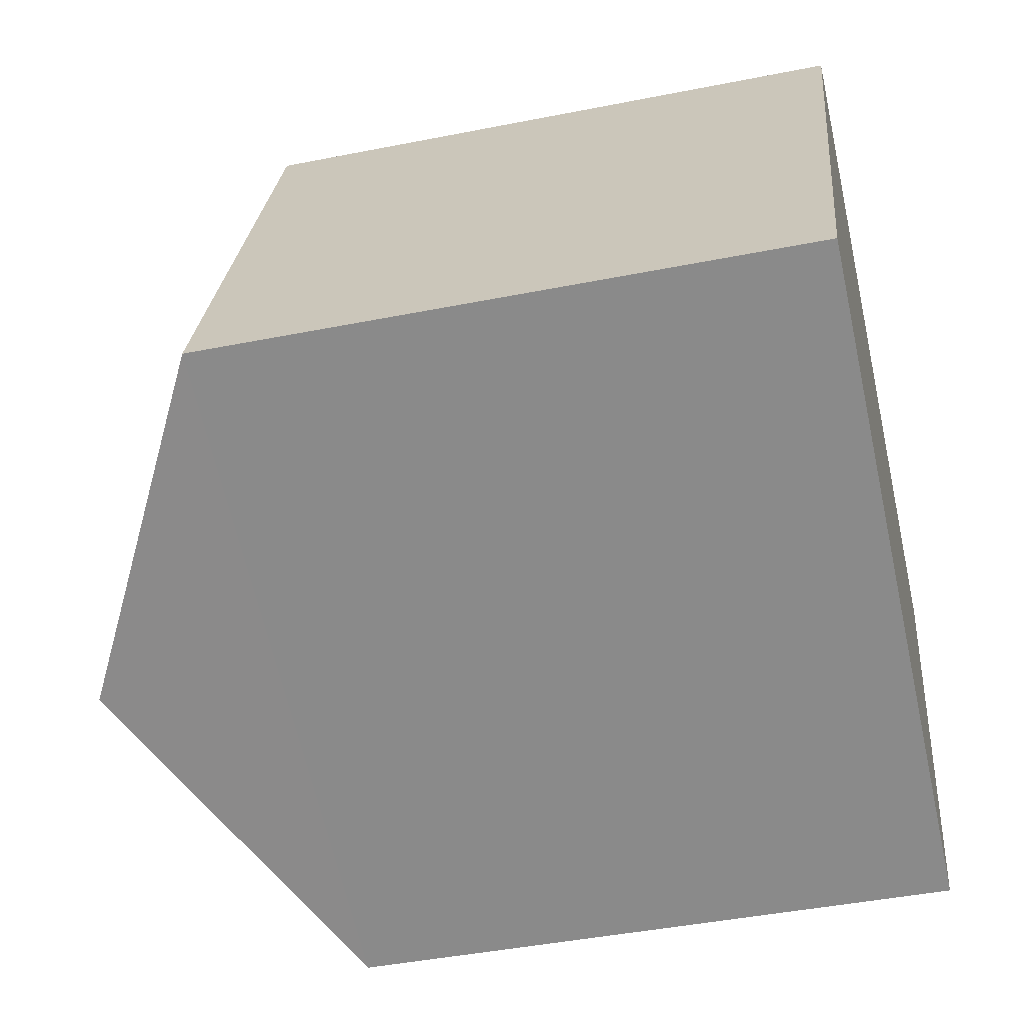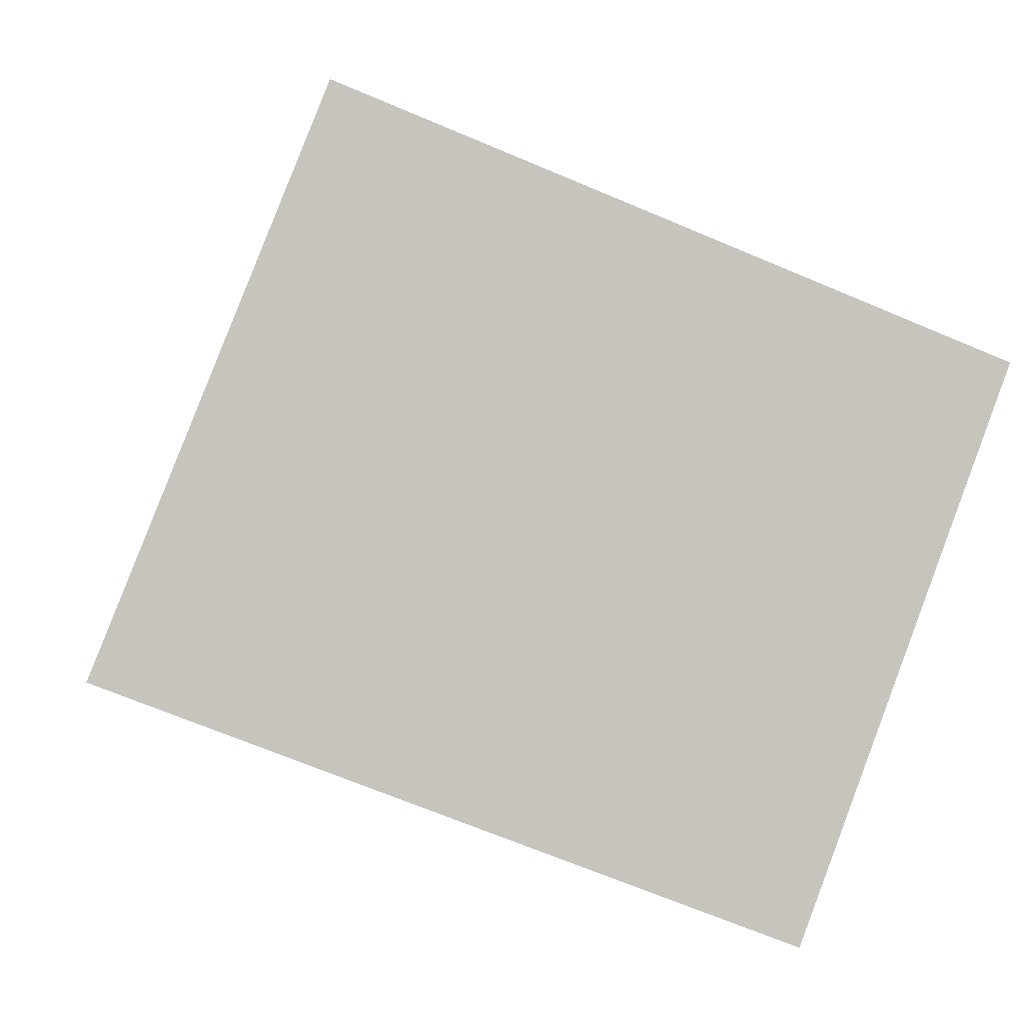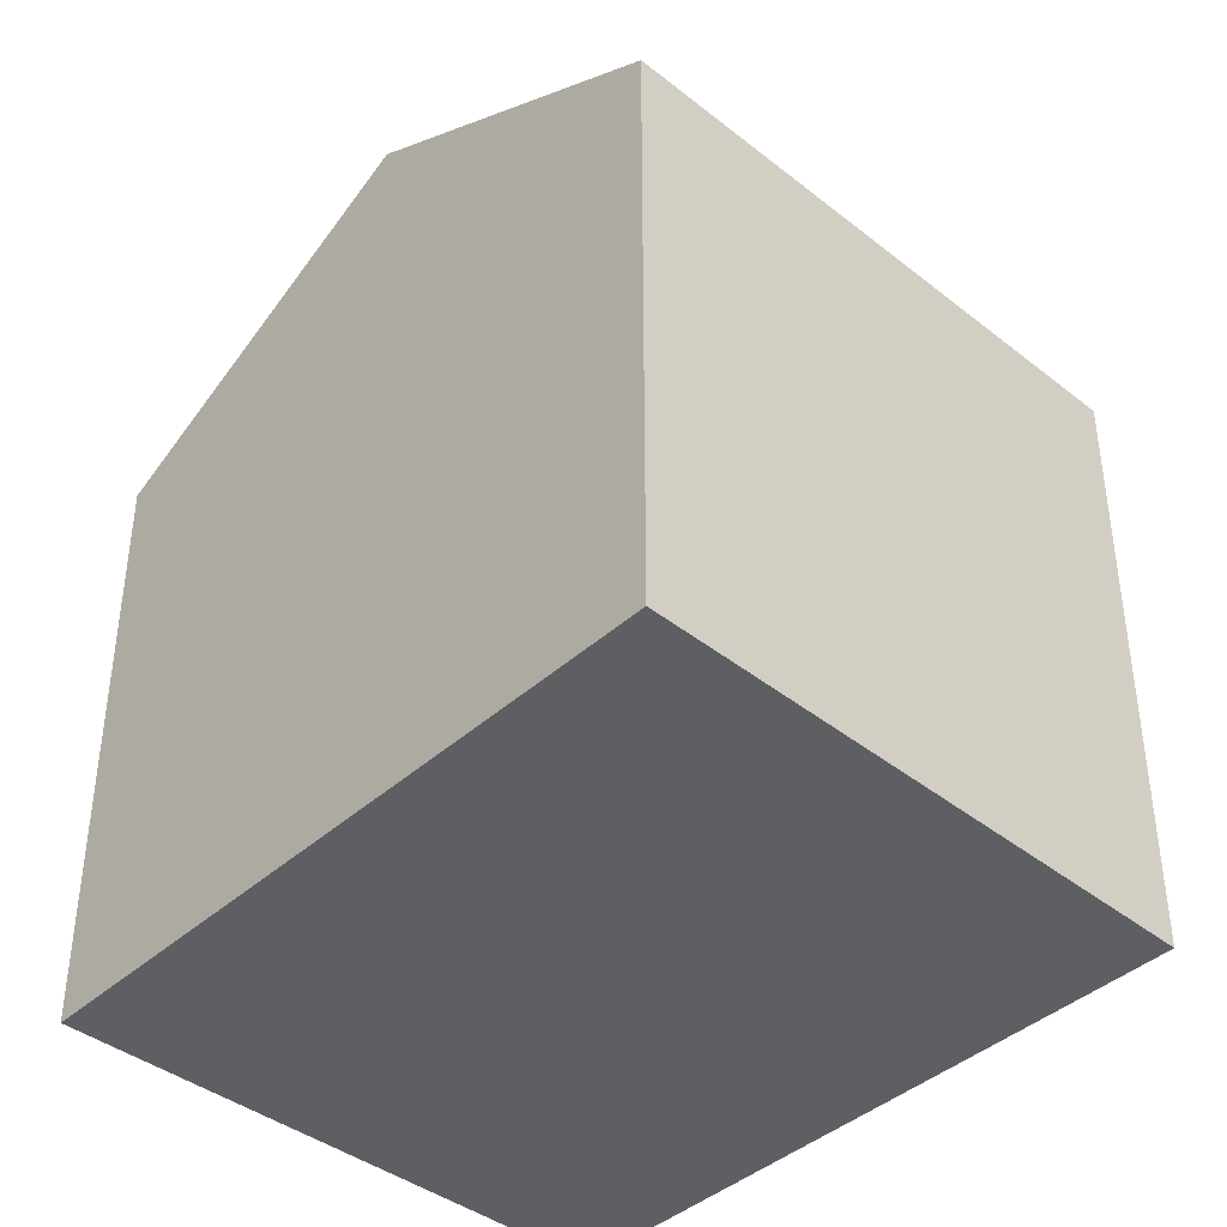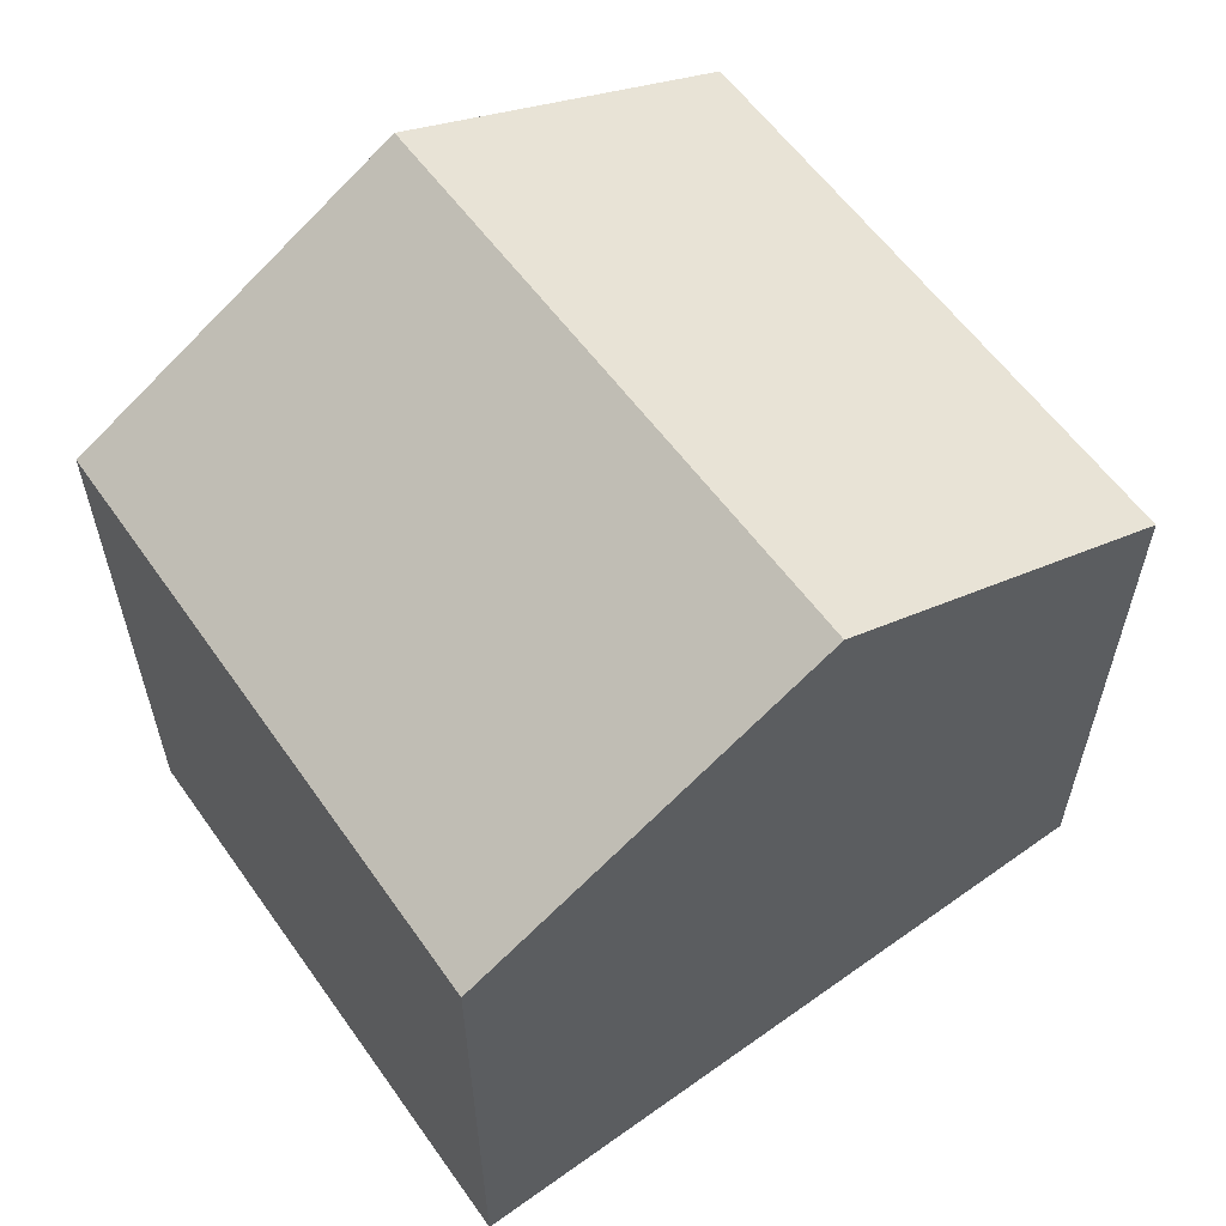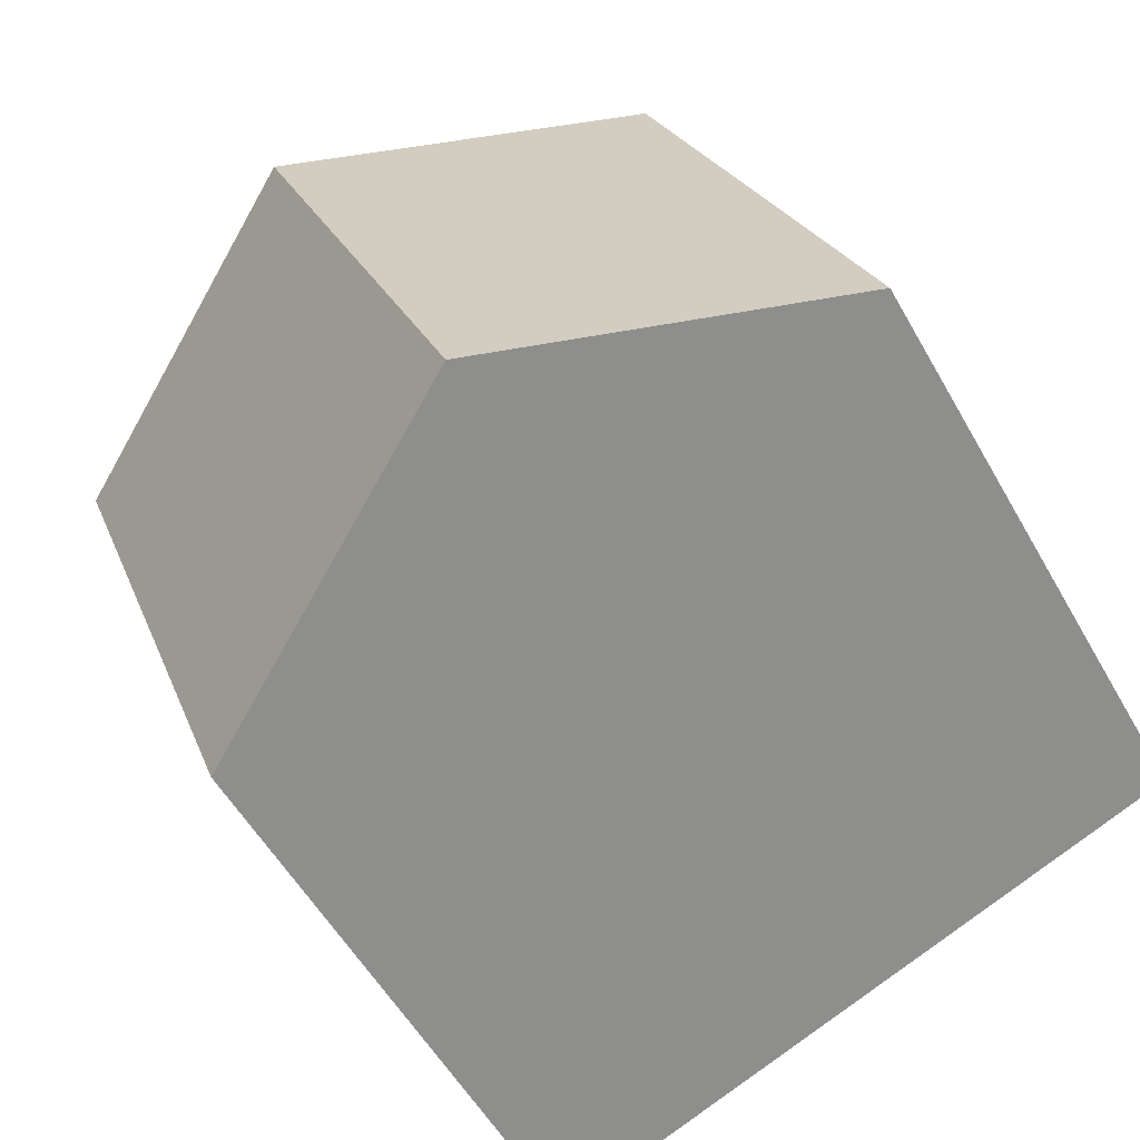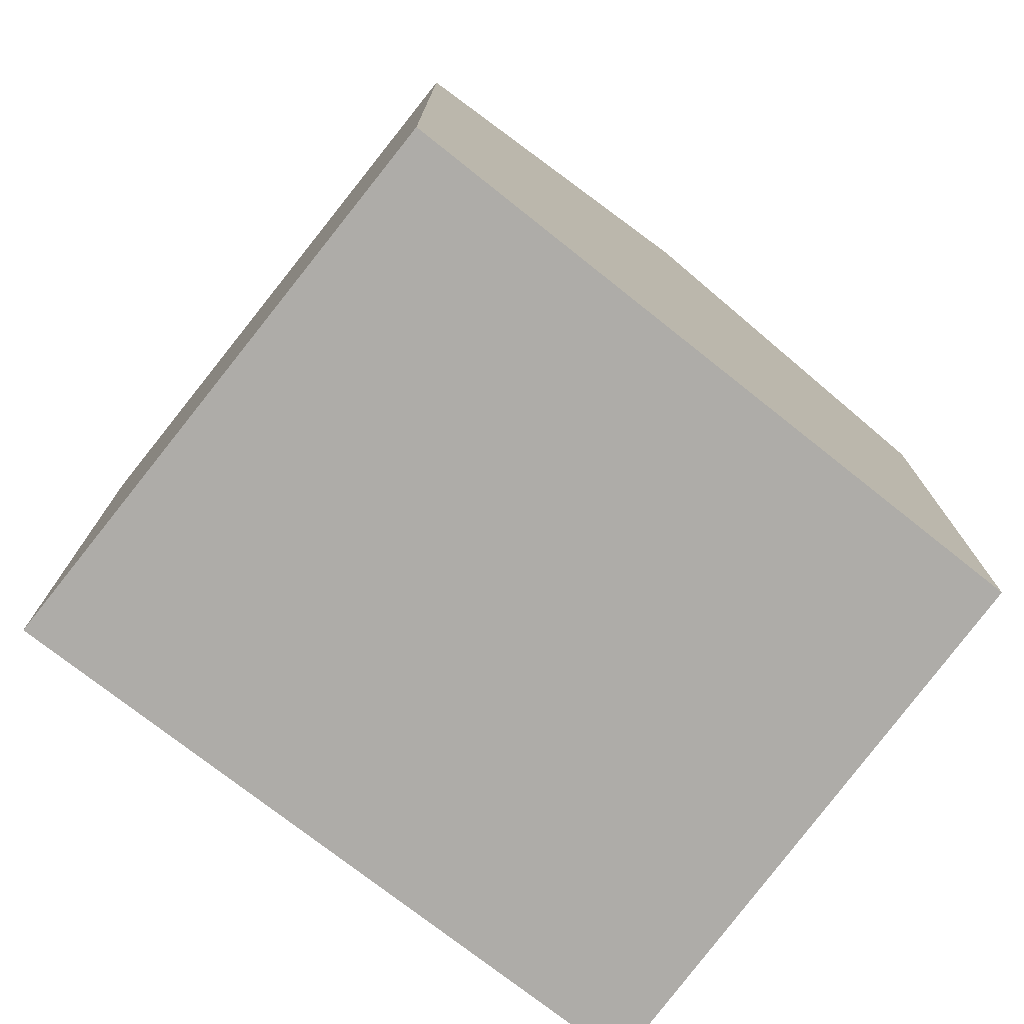
<metadata>
{"format":"obj","ext":"obj","renderer":"f3d","projection":"perspective","resolution":1024,"background":"white","views":[{"elev":-43.7,"azim":-76.8,"up":"+Z"},{"elev":0.9,"azim":-5.9,"up":"+Z"},{"elev":-41.9,"azim":-111.9,"up":"+Y"},{"elev":62.0,"azim":165.0,"up":"+Y"},{"elev":-54.7,"azim":-151.0,"up":"+Z"},{"elev":-76.8,"azim":-16.6,"up":"+Y"}]}
</metadata>
<code>
v  4.97 3.578 1.7
v  1.868 4.627 -0.721
v  3.138 4.627 2.435
v  3.81 3.52 -1.47
v  1.28 3.563 3.18
v  0 3.563 2.182e-16
v  0 0 0
v  1.28 -1.947e-16 3.18
v  4.97 -1.041e-16 1.7
v  3.138 -1.491e-16 2.435
v  3.81 9.001e-17 -1.47
v  1.868 4.415e-17 -0.721
g defaultobject
f 1 2 3
f 2 1 4
f 2 5 3
f 5 2 6
f 7 5 6
f 5 7 8
f 8 3 5
f 3 8 1
f 1 8 9
f 9 8 10
f 9 4 1
f 4 9 11
f 4 6 2
f 6 4 7
f 7 4 12
f 12 4 11
f 12 8 7
f 8 12 10
f 10 12 11
f 10 11 9

</code>
